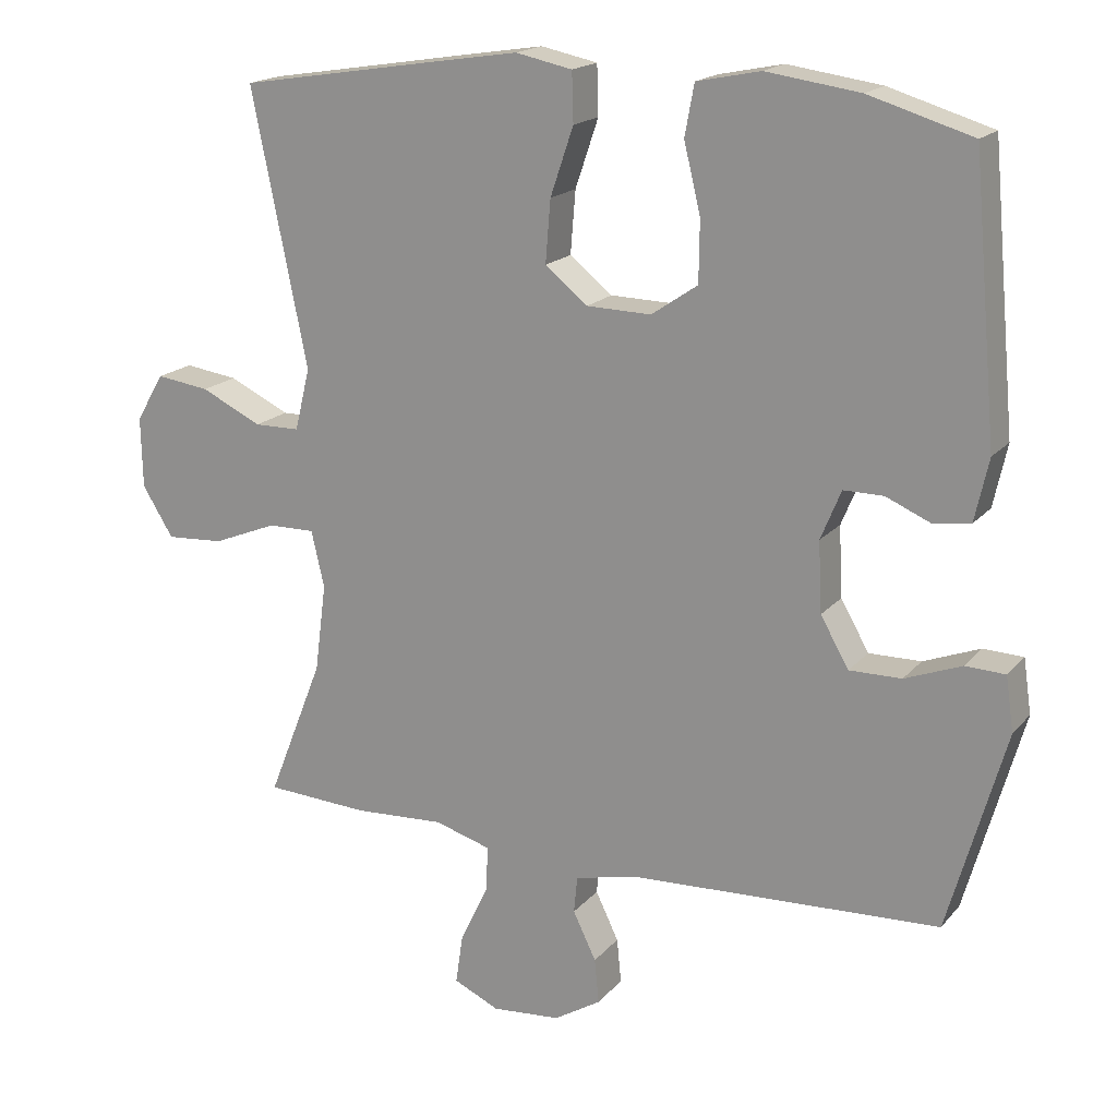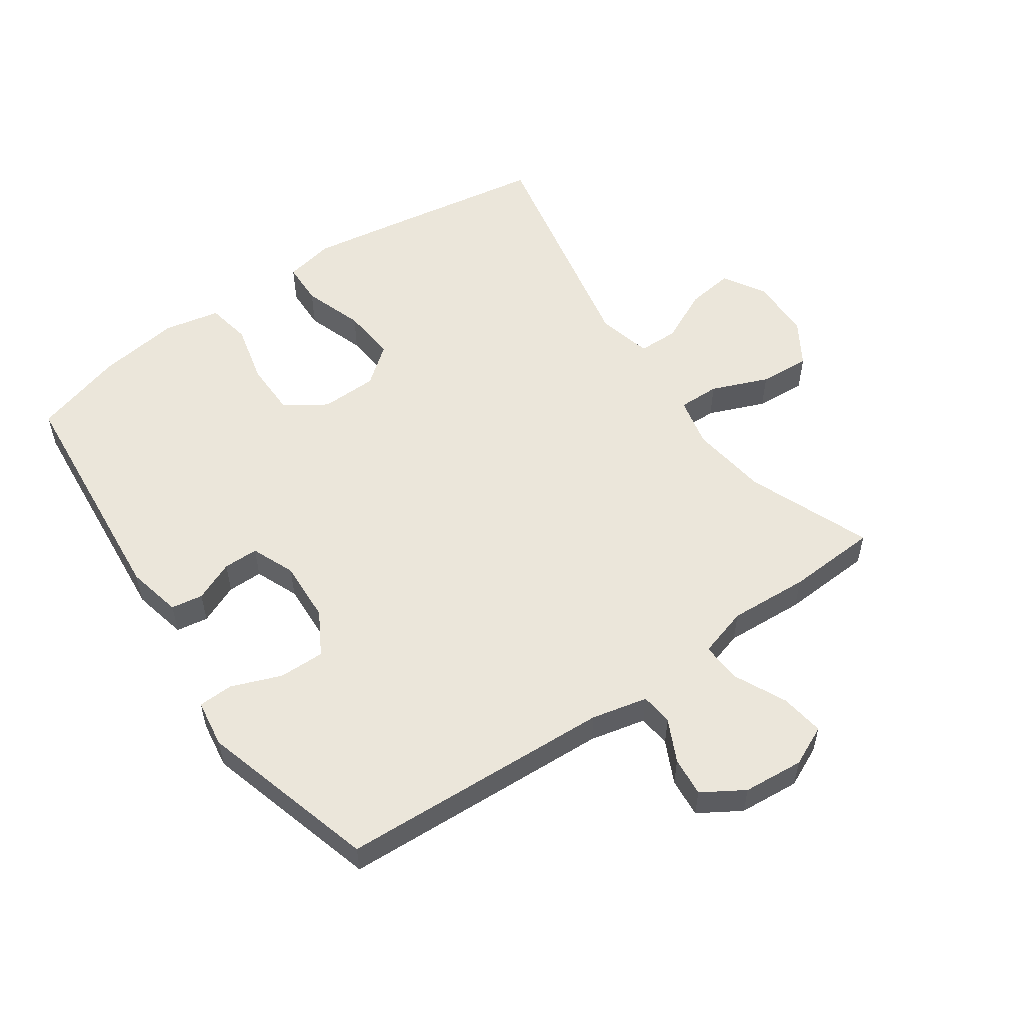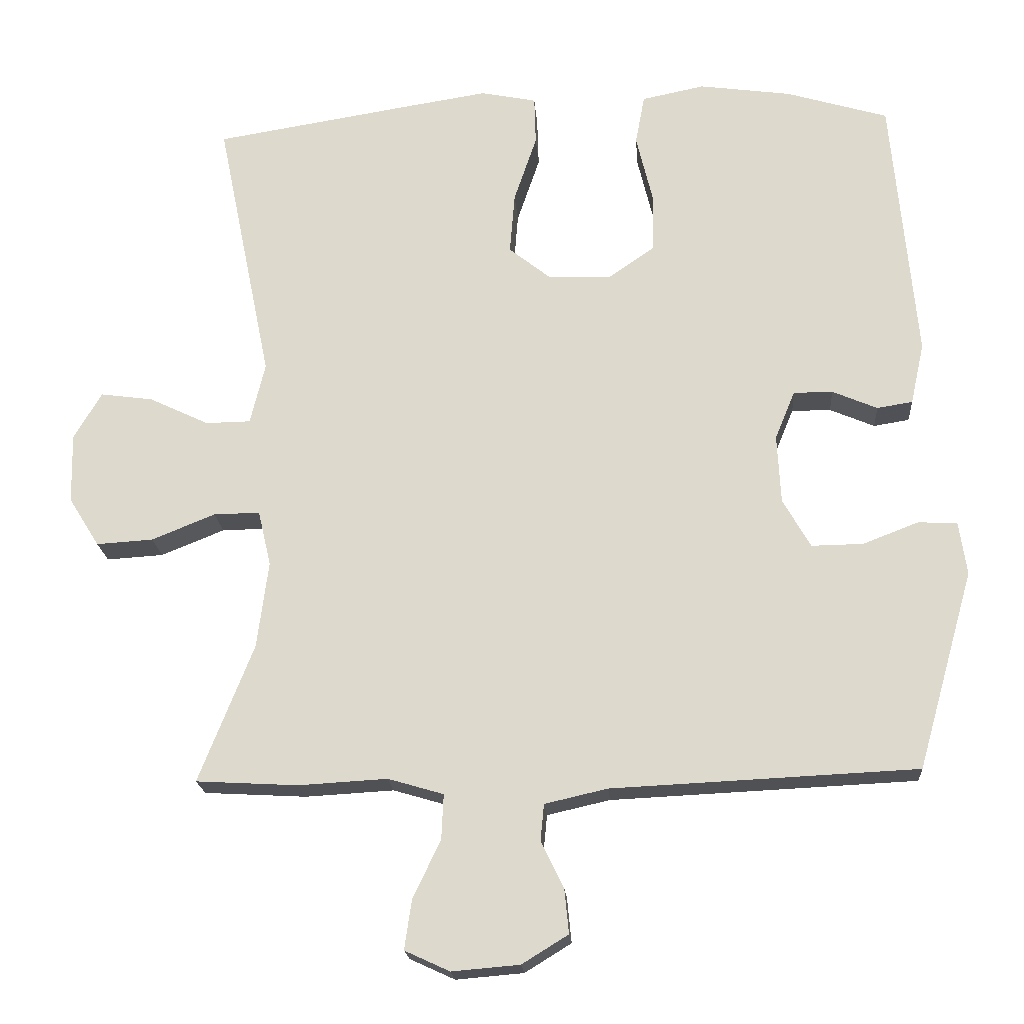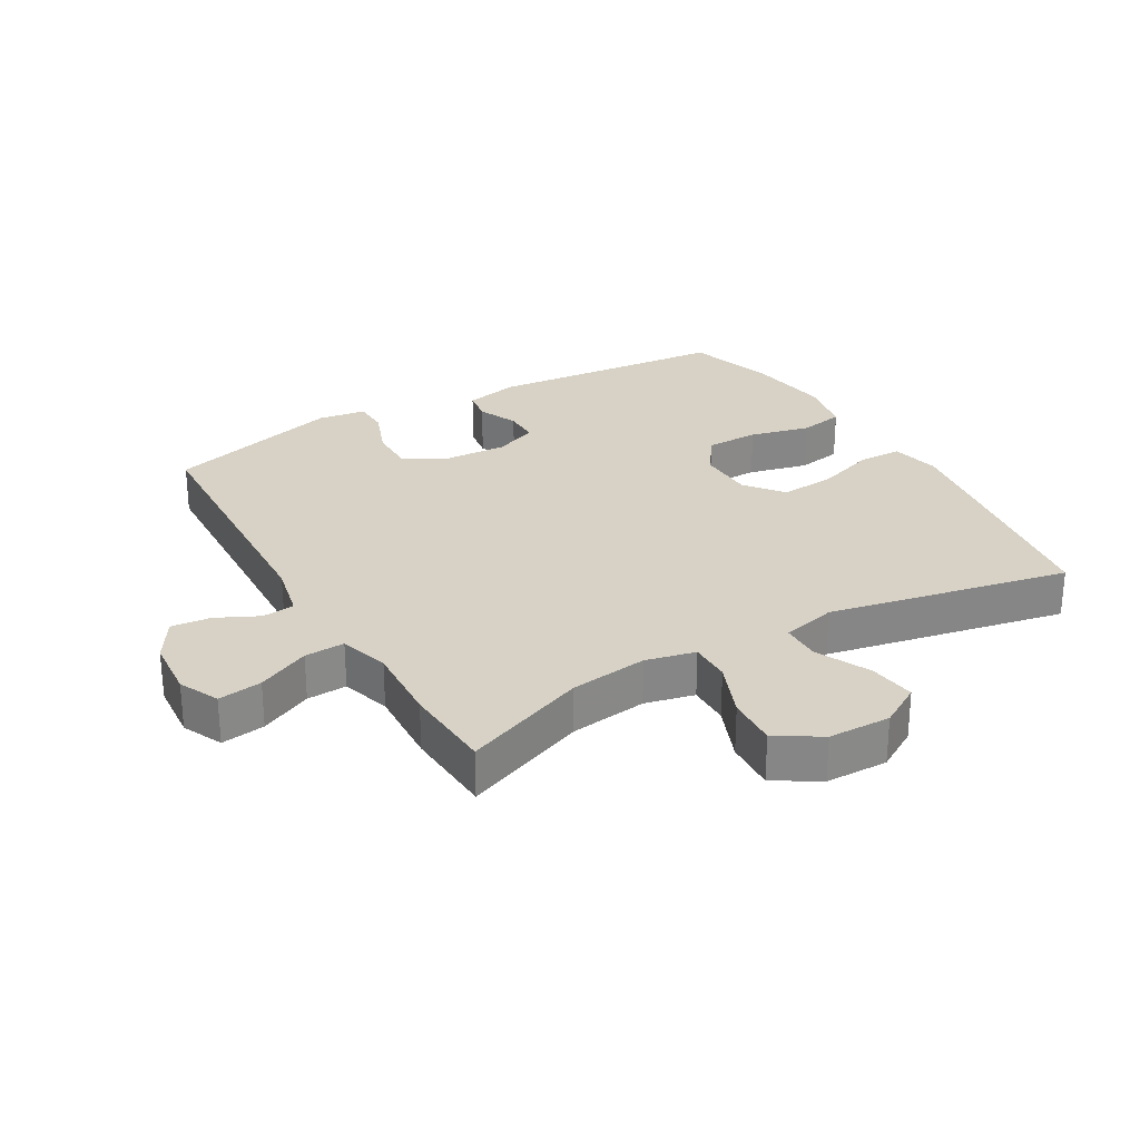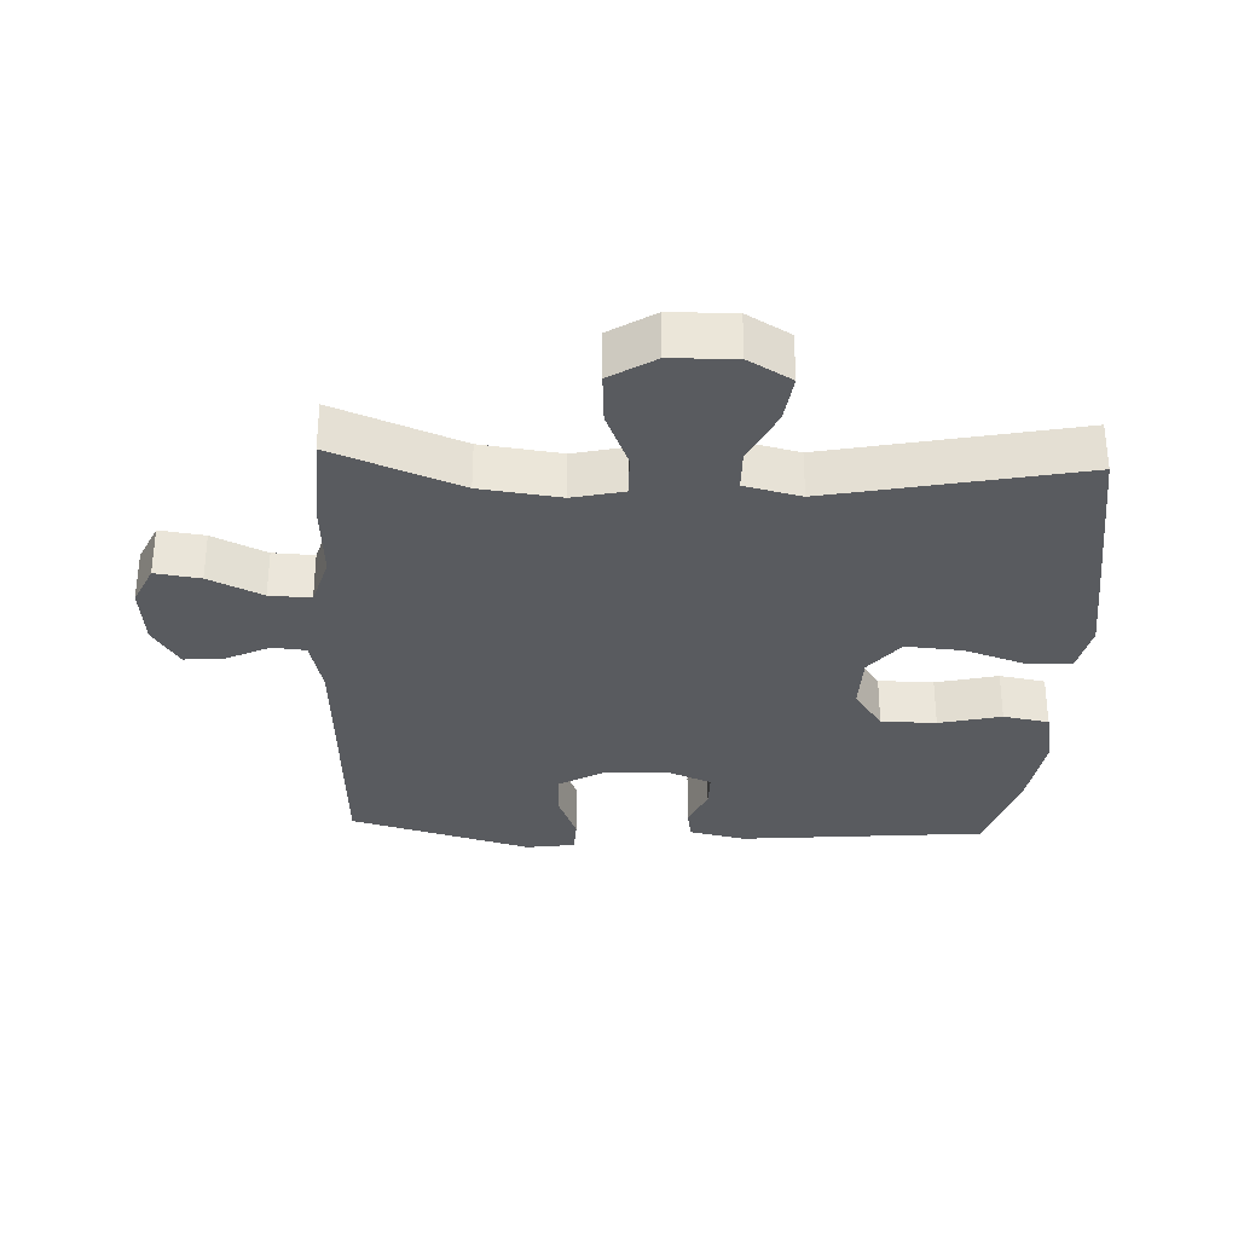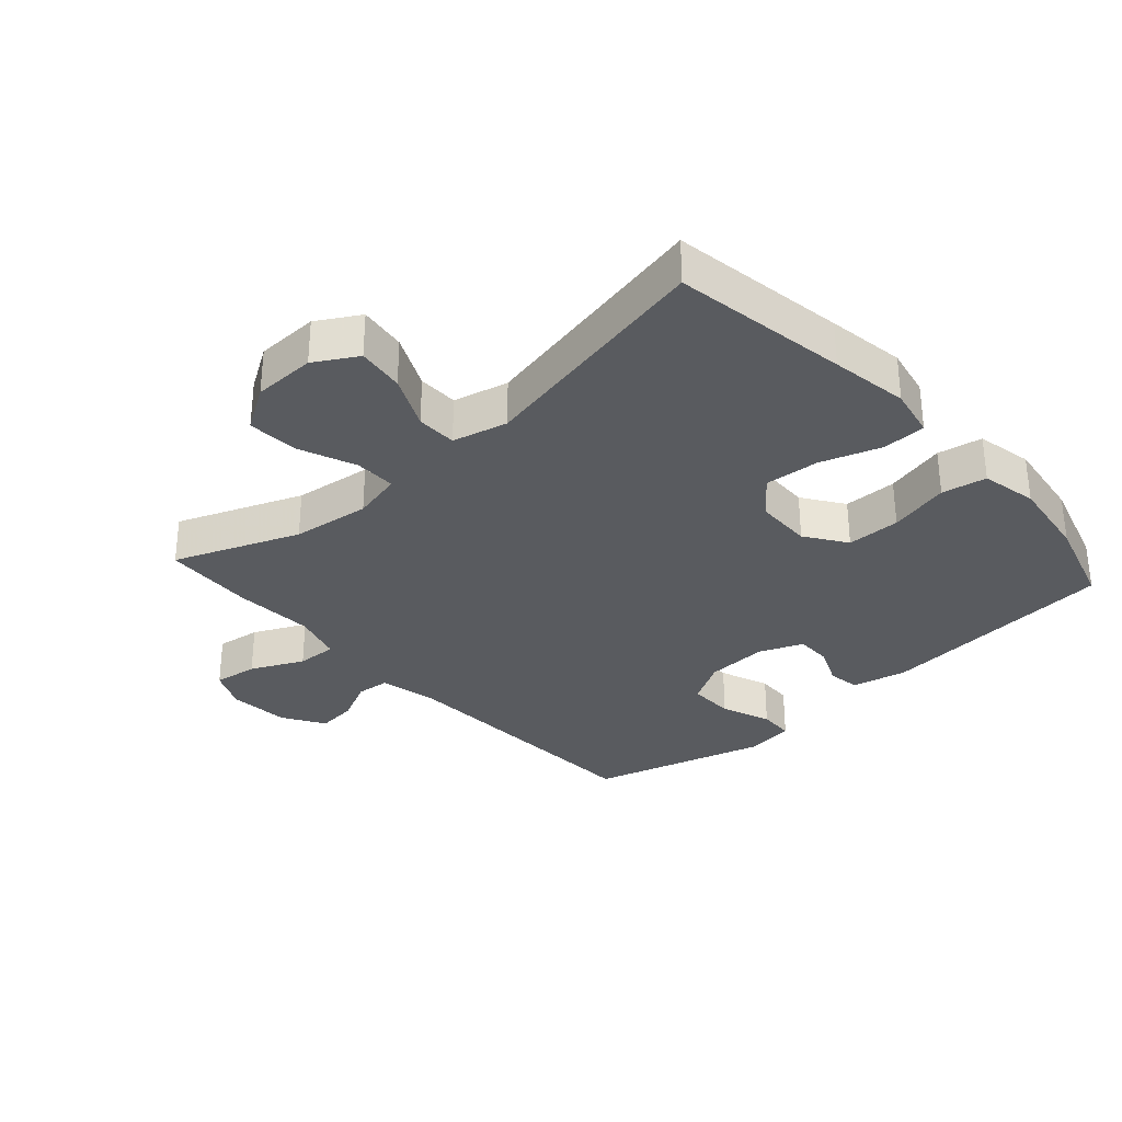
<metadata>
{"format":"obj","ext":"obj","renderer":"f3d","projection":"perspective","resolution":1024,"background":"white","views":[{"elev":18.0,"azim":27.1,"up":"+Z"},{"elev":54.9,"azim":145.2,"up":"+Y"},{"elev":-19.6,"azim":4.2,"up":"+Z"},{"elev":27.6,"azim":-120.2,"up":"+Y"},{"elev":-32.2,"azim":-92.5,"up":"+Y"},{"elev":-32.0,"azim":-48.0,"up":"+Y"}]}
</metadata>
<code>
v 0.5 0.07 0.5
v 0.534 0.07 0.124
v 0.515 0.07 0.038
v 0.465 0.07 0.03
v 0.402 0.07 0.057
v 0.347 0.07 0.057
v 0.319 0.07 -0.011
v 0.324 0.07 -0.108
v 0.363 0.07 -0.176
v 0.435 0.07 -0.175
v 0.513 0.07 -0.145
v 0.568 0.07 -0.147
v 0.579 0.07 -0.222
v 0.5 0.07 -0.5
v 0.072 0.07 -0.52
v -0.016 0.07 -0.54
v -0.021 0.07 -0.591
v 0.011 0.07 -0.657
v 0.017 0.07 -0.719
v -0.048 0.07 -0.759
v -0.143 0.07 -0.767
v -0.206 0.07 -0.738
v -0.196 0.07 -0.669
v -0.157 0.07 -0.587
v -0.154 0.07 -0.524
v -0.232 0.07 -0.501
v -0.357 0.07 -0.508
v -0.5 0.07 -0.5
v -0.423 0.07 -0.306
v -0.407 0.07 -0.184
v -0.425 0.07 -0.106
v -0.49 0.07 -0.107
v -0.579 0.07 -0.143
v -0.659 0.07 -0.148
v -0.702 0.07 -0.079
v -0.704 0.07 0.019
v -0.665 0.07 0.085
v -0.591 0.07 0.075
v -0.507 0.07 0.035
v -0.444 0.07 0.036
v -0.423 0.07 0.122
v -0.5 0.07 0.5
v -0.226 0.07 0.544
v -0.104 0.07 0.563
v -0.026 0.07 0.547
v -0.024 0.07 0.479
v -0.056 0.07 0.385
v -0.063 0.07 0.299
v -0.004 0.07 0.252
v 0.085 0.07 0.25
v 0.149 0.07 0.294
v 0.15 0.07 0.378
v 0.127 0.07 0.473
v 0.14 0.07 0.543
v 0.228 0.07 0.561
v 0.357 0.07 0.543
v 0.5 0 0.5
v 0.534 0 0.124
v 0.515 0 0.038
v 0.465 0 0.03
v 0.402 0 0.057
v 0.347 0 0.057
v 0.319 0 -0.011
v 0.324 0 -0.108
v 0.363 0 -0.176
v 0.435 0 -0.175
v 0.513 0 -0.145
v 0.568 0 -0.147
v 0.579 0 -0.222
v 0.5 0 -0.5
v 0.072 0 -0.52
v -0.016 0 -0.54
v -0.021 0 -0.591
v 0.011 0 -0.657
v 0.017 0 -0.719
v -0.048 0 -0.759
v -0.143 0 -0.767
v -0.206 0 -0.738
v -0.196 0 -0.669
v -0.157 0 -0.587
v -0.154 0 -0.524
v -0.232 0 -0.501
v -0.357 0 -0.508
v -0.5 0 -0.5
v -0.423 0 -0.306
v -0.407 0 -0.184
v -0.425 0 -0.106
v -0.49 0 -0.107
v -0.579 0 -0.143
v -0.659 0 -0.148
v -0.702 0 -0.079
v -0.704 0 0.019
v -0.665 0 0.085
v -0.591 0 0.075
v -0.507 0 0.035
v -0.444 0 0.036
v -0.423 0 0.122
v -0.5 0 0.5
v -0.226 0 0.544
v -0.104 0 0.563
v -0.026 0 0.547
v -0.024 0 0.479
v -0.056 0 0.385
v -0.063 0 0.299
v -0.004 0 0.252
v 0.085 0 0.25
v 0.149 0 0.294
v 0.15 0 0.378
v 0.127 0 0.473
v 0.14 0 0.543
v 0.228 0 0.561
v 0.357 0 0.543
f 52 53 54 55
f 51 52 55 56
f 44 45 46 47
f 44 47 48
f 41 42 43 44
f 40 41 44 48
f 36 37 38 39
f 36 39 40
f 35 36 40
f 32 33 34 35
f 31 32 35 40
f 30 31 40 48
f 26 27 28 29
f 25 26 29 30
f 21 22 23 24
f 21 24 25
f 20 21 25
f 17 18 19 20
f 16 17 20 25
f 15 16 25 30
f 10 11 12 13
f 9 10 13 14
f 8 9 14 15
f 2 3 4 5
f 2 5 6
f 51 56 1 2
f 50 51 2 6
f 49 50 6 7
f 15 30 48 49
f 7 8 15 49
f 111 110 109 108
f 112 111 108 107
f 103 102 101 100
f 104 103 100
f 100 99 98 97
f 104 100 97 96
f 95 94 93 92
f 96 95 92
f 96 92 91
f 91 90 89 88
f 96 91 88 87
f 104 96 87 86
f 85 84 83 82
f 86 85 82 81
f 80 79 78 77
f 81 80 77
f 81 77 76
f 76 75 74 73
f 81 76 73 72
f 86 81 72 71
f 69 68 67 66
f 70 69 66 65
f 71 70 65 64
f 61 60 59 58
f 62 61 58
f 58 57 112 107
f 62 58 107 106
f 63 62 106 105
f 105 104 86 71
f 105 71 64 63
f 1 57 58 2
f 2 58 59 3
f 3 59 60 4
f 4 60 61 5
f 5 61 62 6
f 6 62 63 7
f 7 63 64 8
f 8 64 65 9
f 9 65 66 10
f 10 66 67 11
f 11 67 68 12
f 12 68 69 13
f 13 69 70 14
f 14 70 71 15
f 15 71 72 16
f 16 72 73 17
f 17 73 74 18
f 18 74 75 19
f 19 75 76 20
f 20 76 77 21
f 21 77 78 22
f 22 78 79 23
f 23 79 80 24
f 24 80 81 25
f 25 81 82 26
f 26 82 83 27
f 27 83 84 28
f 28 84 85 29
f 29 85 86 30
f 30 86 87 31
f 31 87 88 32
f 32 88 89 33
f 33 89 90 34
f 34 90 91 35
f 35 91 92 36
f 36 92 93 37
f 37 93 94 38
f 38 94 95 39
f 39 95 96 40
f 40 96 97 41
f 41 97 98 42
f 42 98 99 43
f 43 99 100 44
f 44 100 101 45
f 45 101 102 46
f 46 102 103 47
f 47 103 104 48
f 48 104 105 49
f 49 105 106 50
f 50 106 107 51
f 51 107 108 52
f 52 108 109 53
f 53 109 110 54
f 54 110 111 55
f 55 111 112 56
f 56 112 57 1

</code>
